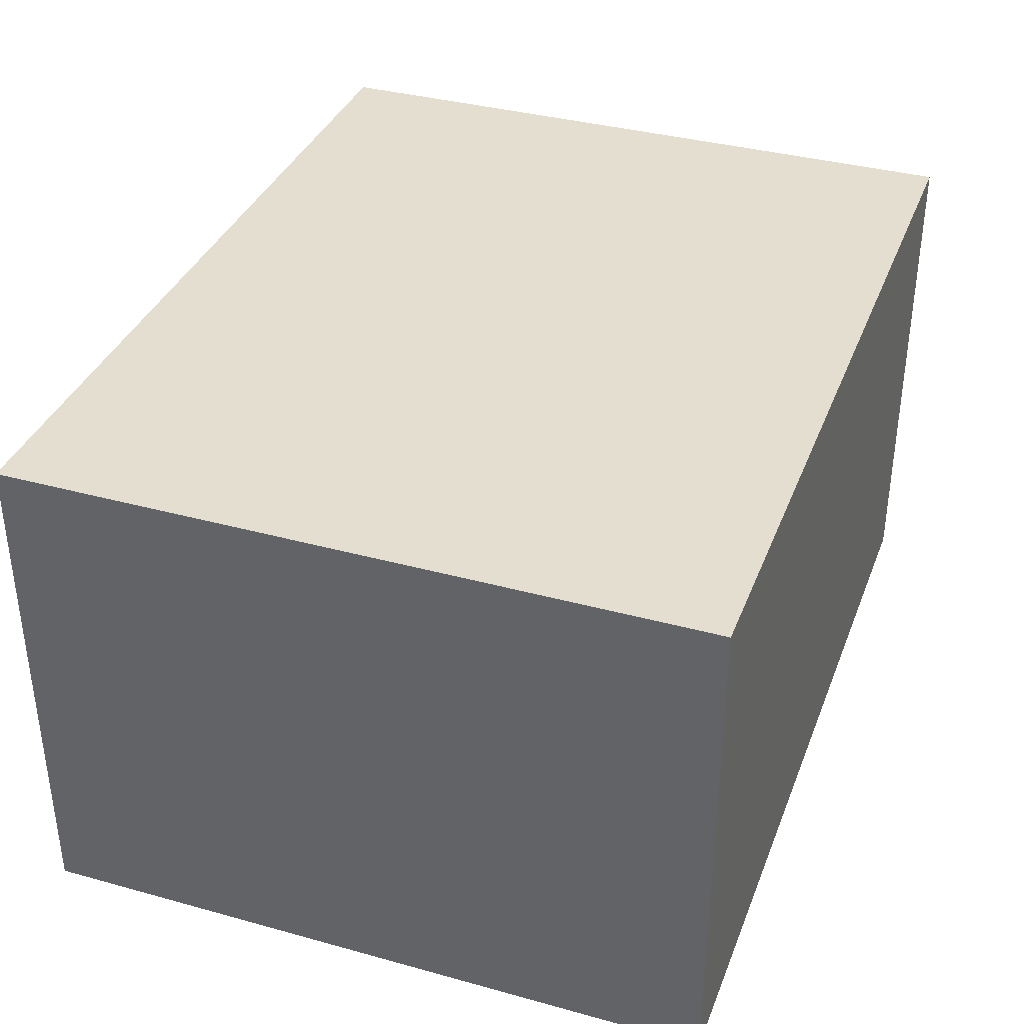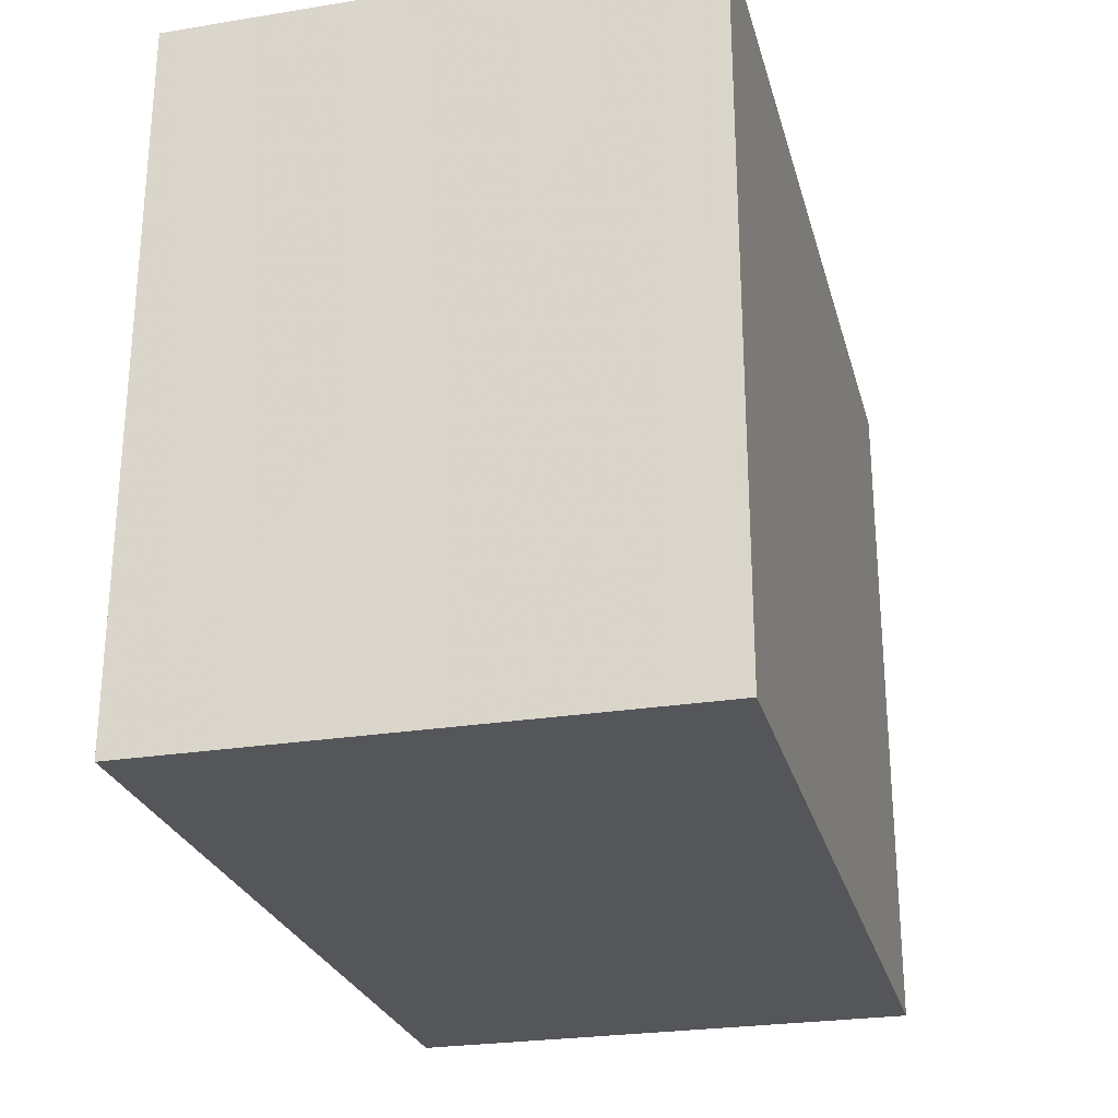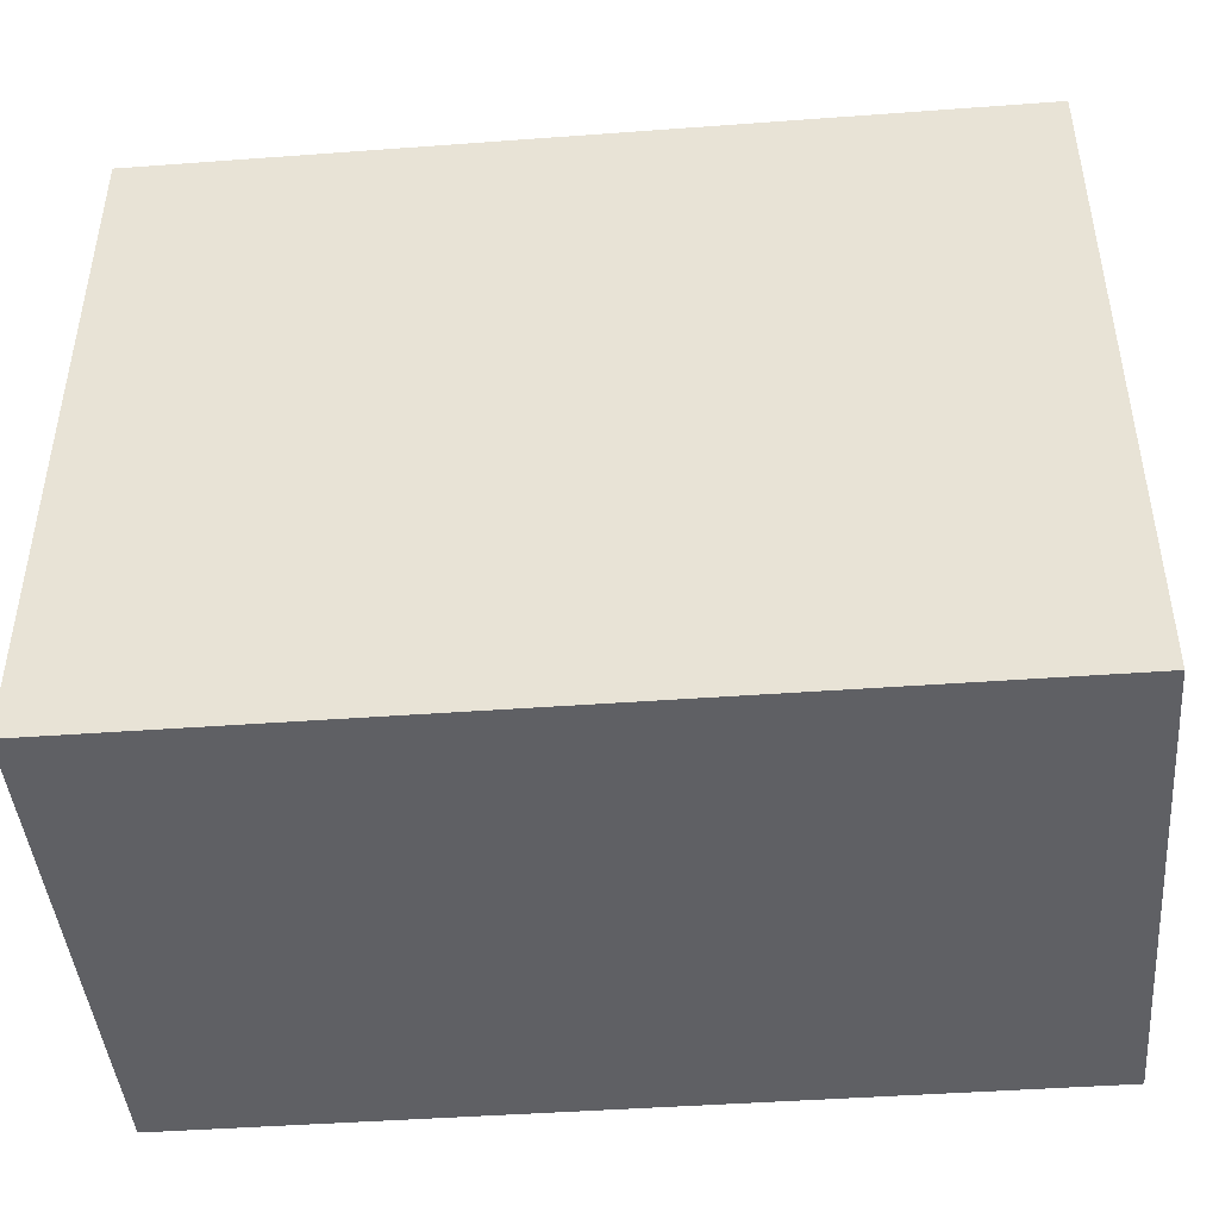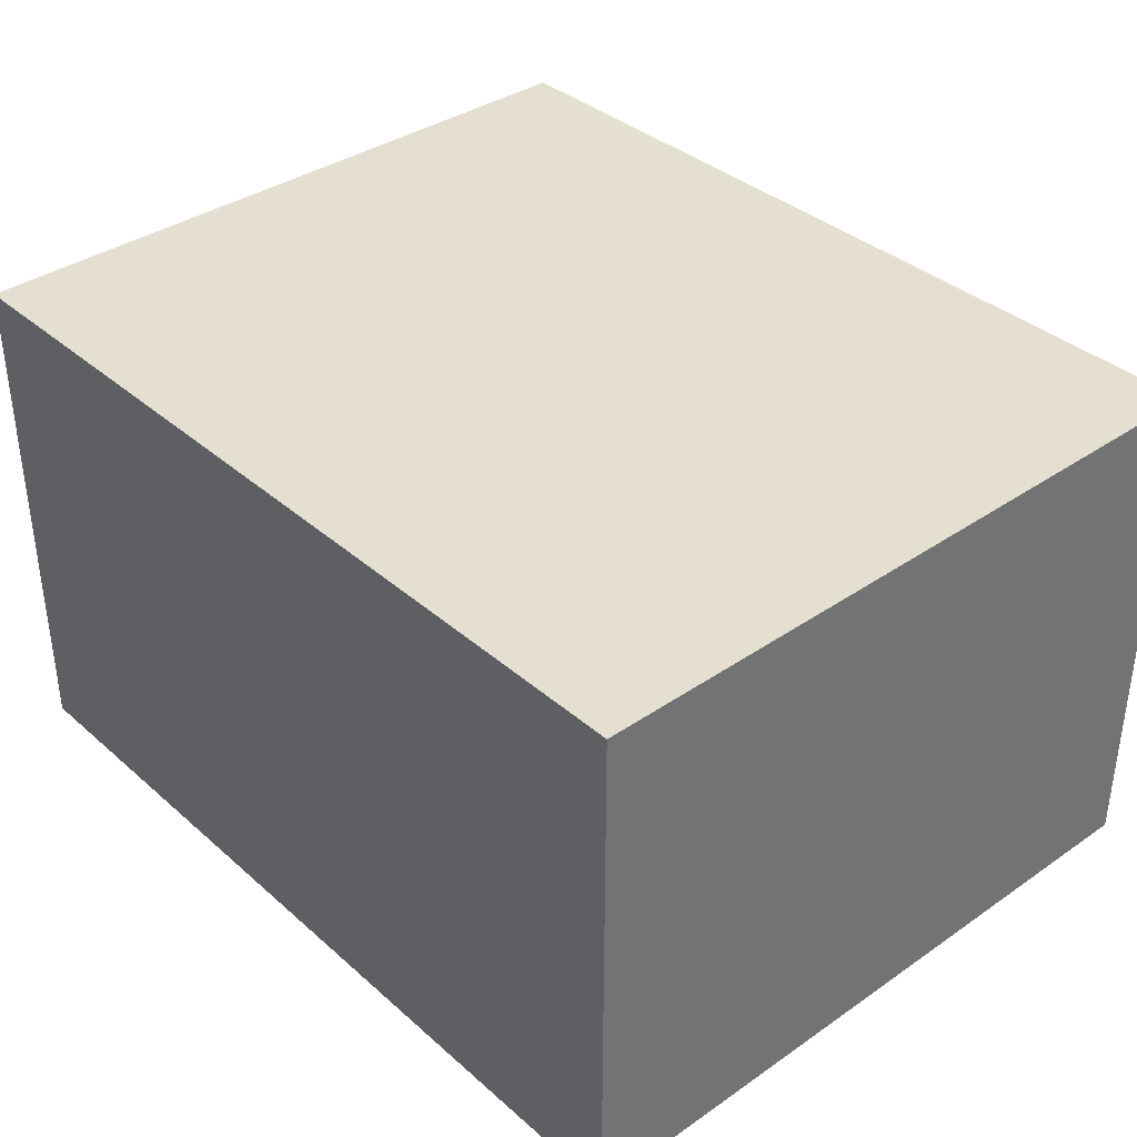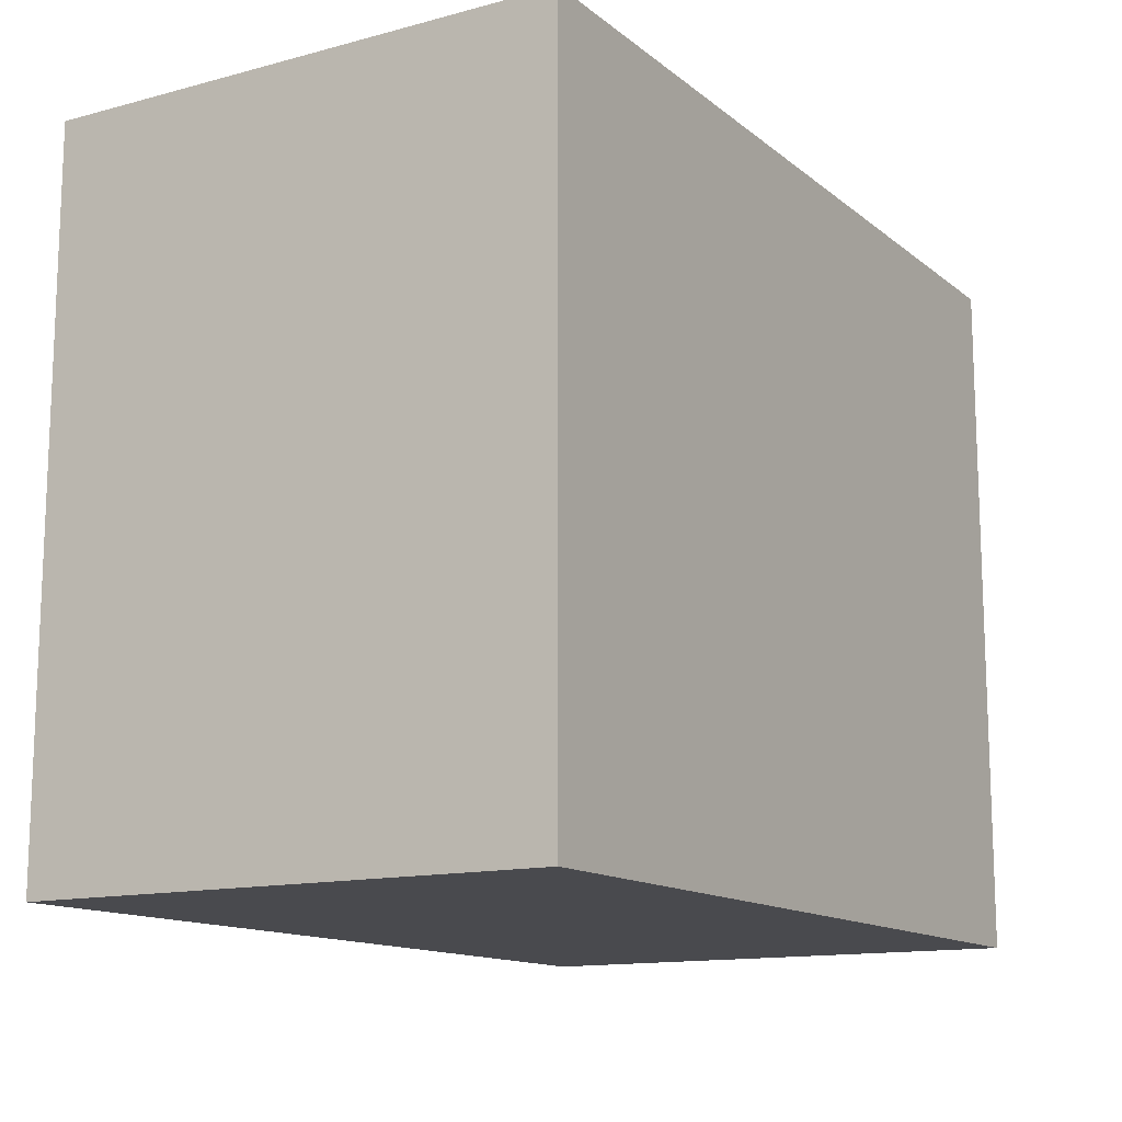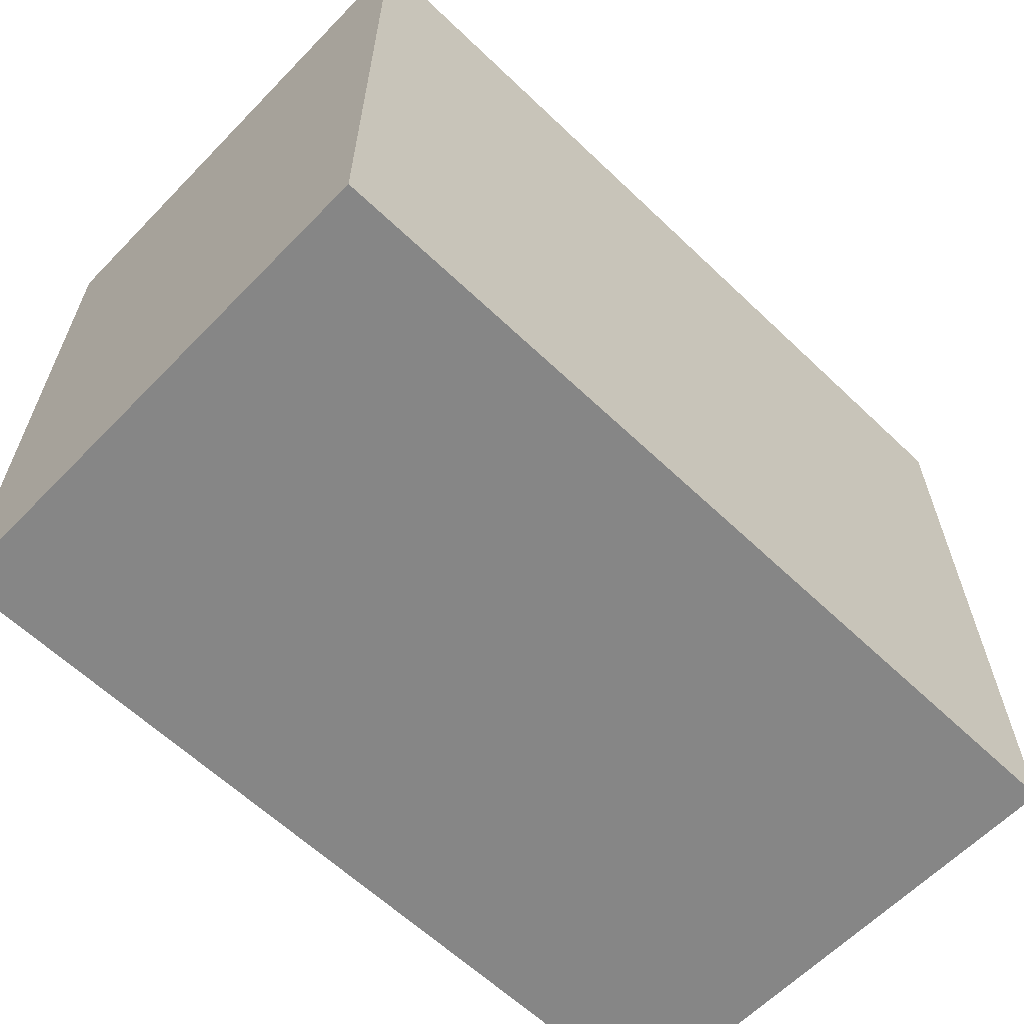
<metadata>
{"format":"obj","ext":"obj","renderer":"f3d","projection":"perspective","resolution":1024,"background":"white","views":[{"elev":36.4,"azim":109.7,"up":"+Z"},{"elev":-26.1,"azim":104.3,"up":"+Y"},{"elev":-44.4,"azim":4.9,"up":"+Y"},{"elev":36.8,"azim":48.3,"up":"+Z"},{"elev":-13.4,"azim":121.0,"up":"+Y"},{"elev":-62.0,"azim":136.0,"up":"+Y"}]}
</metadata>
<code>
v -0.04485 -0.03603 -0.02668
v -0.04485 -0.03603 0.02668
v -0.04485 0.03603 -0.02668
v -0.04485 0.03603 0.02668
v 0.04485 -0.03603 -0.02668
v 0.04485 -0.03603 0.02668
v 0.04485 0.03603 -0.02668
v 0.04485 0.03603 0.02668
f 2 4 1
f 5 2 1
f 1 4 3
f 3 5 1
f 2 8 4
f 6 2 5
f 6 8 2
f 4 8 3
f 7 5 3
f 3 8 7
f 7 6 5
f 8 6 7

</code>
